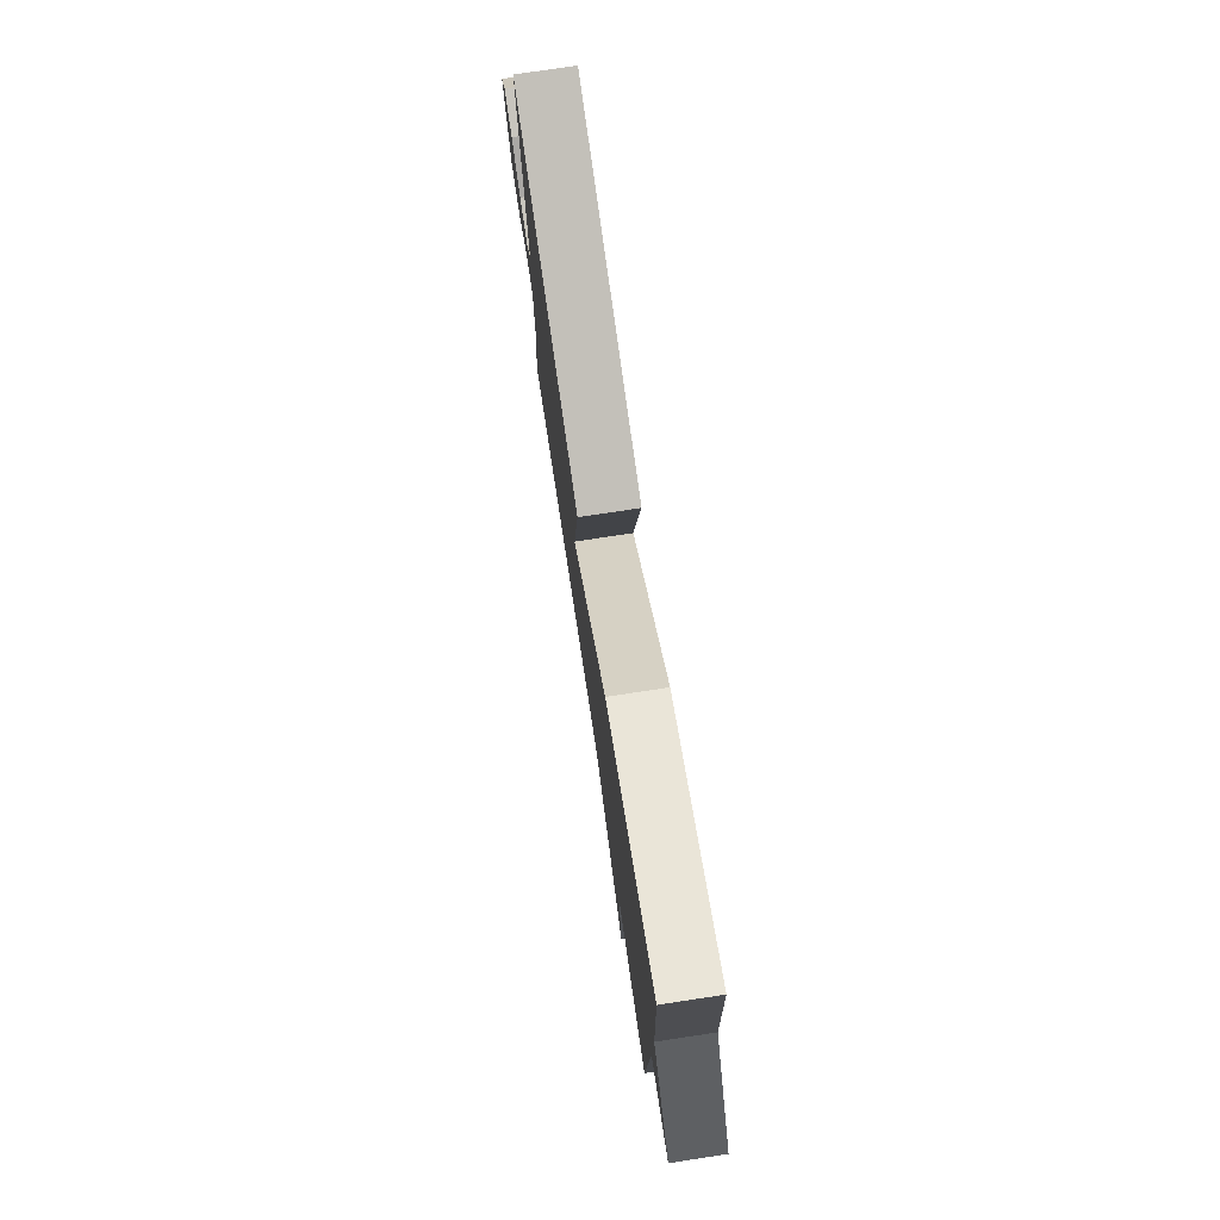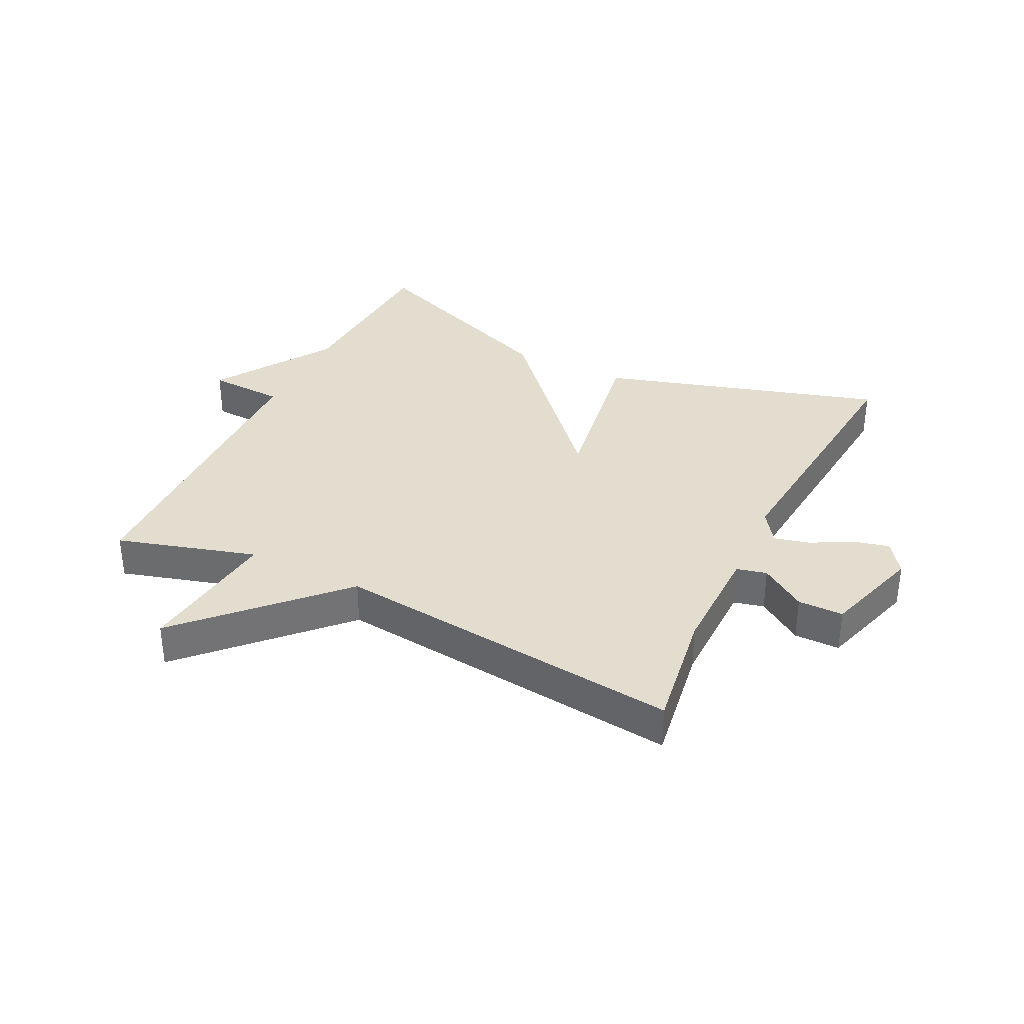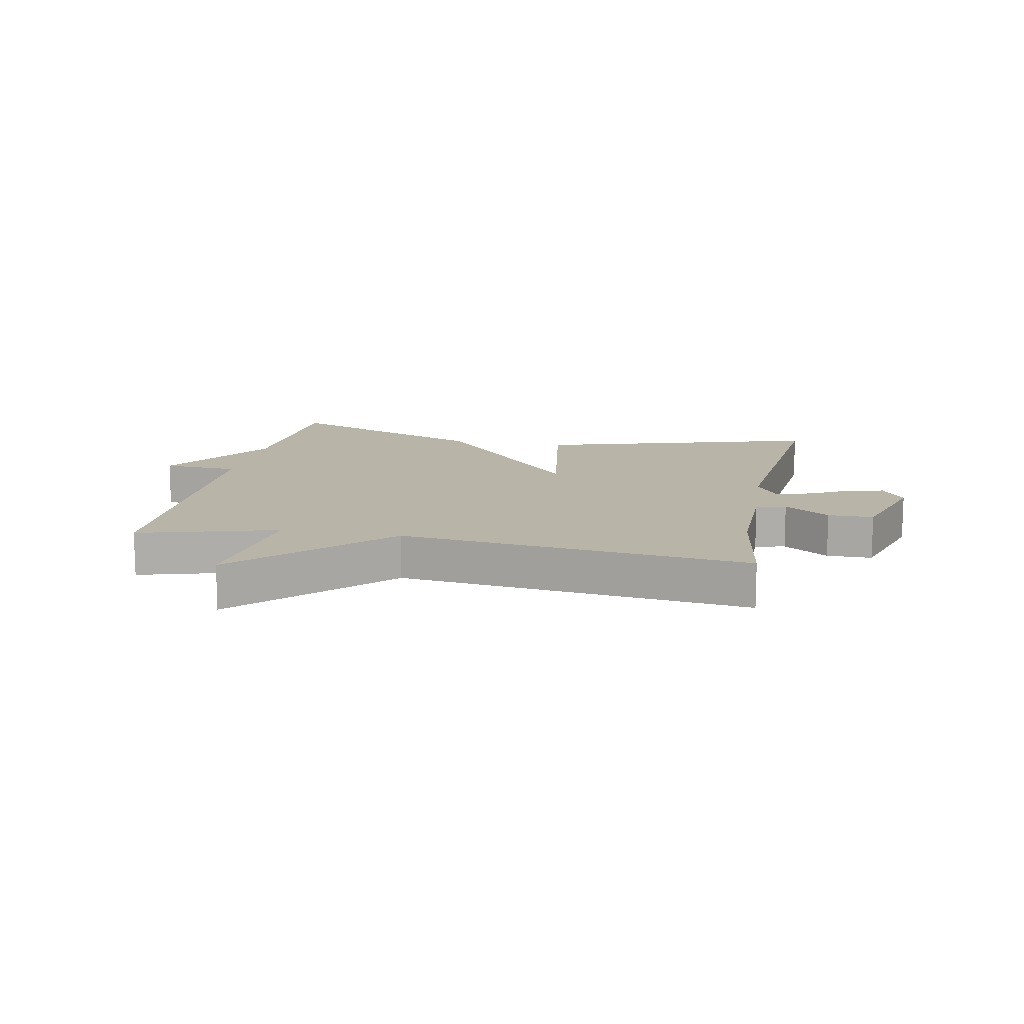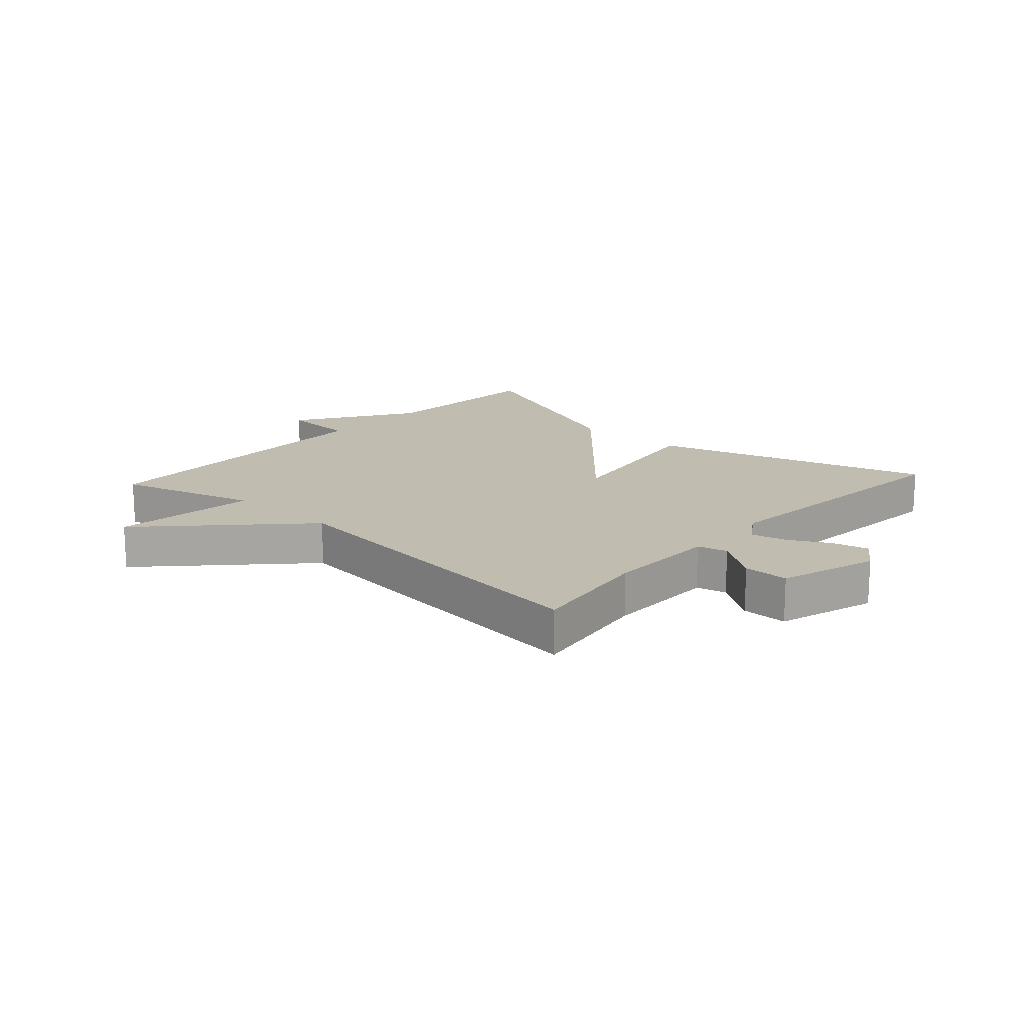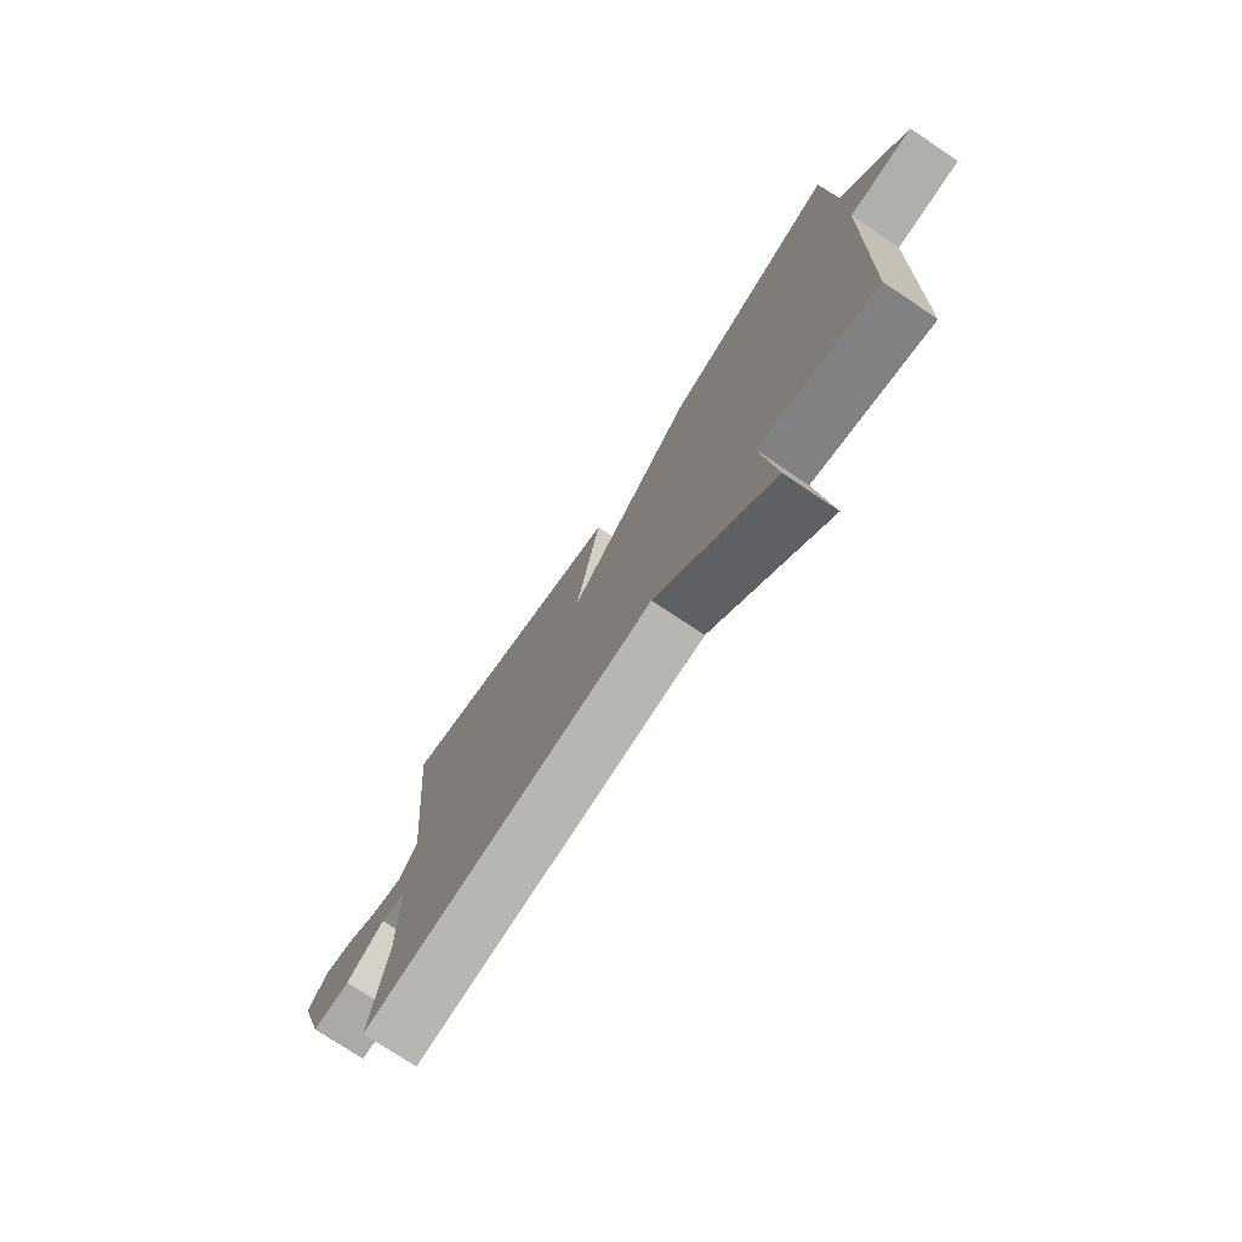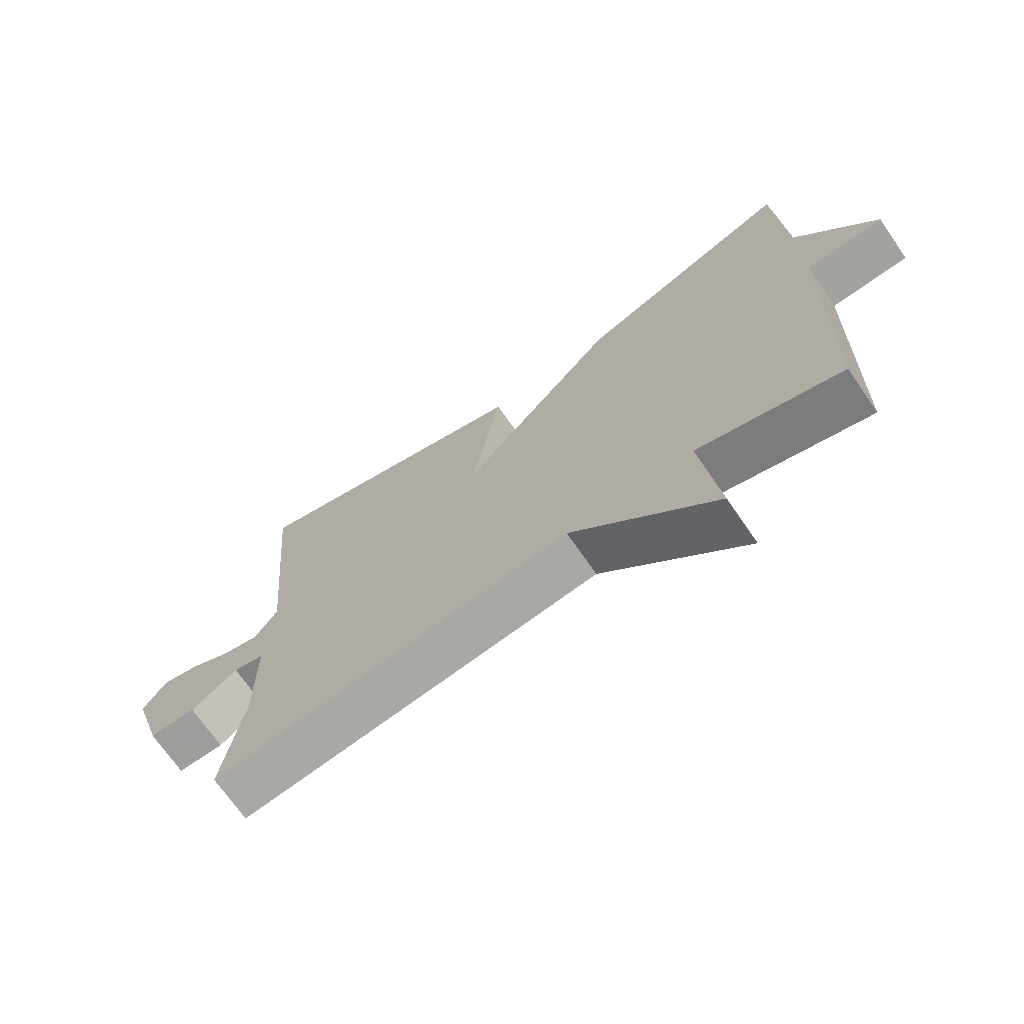
<metadata>
{"format":"obj","ext":"obj","renderer":"f3d","projection":"perspective","resolution":1024,"background":"white","views":[{"elev":76.8,"azim":81.4,"up":"+Z"},{"elev":34.9,"azim":-153.8,"up":"+Y"},{"elev":13.0,"azim":-168.7,"up":"+Y"},{"elev":16.6,"azim":-137.7,"up":"+Y"},{"elev":-75.6,"azim":56.3,"up":"+Z"},{"elev":-70.7,"azim":34.8,"up":"+Z"}]}
</metadata>
<code>
v -0.5 0.07 0.5
v -0.042 0.07 0.363
v -0.087 0.07 0.088
v 0.158 0.07 0.363
v 0.5 0.07 0.5
v 0.514 0.07 0.213
v 0.638 0.07 0.019
v 0.514 0.07 0.013
v 0.5 0.07 -0.5
v 0.273 0.07 -0.434
v 0.3 0.07 -0.67
v 0.073 0.07 -0.434
v -0.5 0.07 -0.5
v -0.469 0.07 -0.298
v -0.47 0.07 -0.114
v -0.519 0.07 -0.102
v -0.593 0.07 -0.153
v -0.667 0.07 -0.153
v -0.716 0.07 0.008
v -0.679 0.07 0.061
v -0.62 0.07 0.047
v -0.554 0.07 0.011
v -0.496 0.07 -0.003
v -0.46 0.07 0.05
v -0.5 0 0.5
v -0.042 0 0.363
v -0.087 0 0.088
v 0.158 0 0.363
v 0.5 0 0.5
v 0.514 0 0.213
v 0.638 0 0.019
v 0.514 0 0.013
v 0.5 0 -0.5
v 0.273 0 -0.434
v 0.3 0 -0.67
v 0.073 0 -0.434
v -0.5 0 -0.5
v -0.469 0 -0.298
v -0.47 0 -0.114
v -0.519 0 -0.102
v -0.593 0 -0.153
v -0.667 0 -0.153
v -0.716 0 0.008
v -0.679 0 0.061
v -0.62 0 0.047
v -0.554 0 0.011
v -0.496 0 -0.003
v -0.46 0 0.05
f 20 21 22
f 19 20 22
f 18 19 22
f 17 18 22
f 16 17 22
f 15 16 22 23
f 12 13 14
f 12 14 15
f 10 11 12
f 15 23 24
f 12 15 24
f 10 12 24
f 6 7 8
f 8 9 10
f 6 8 10
f 5 6 10
f 4 5 10
f 3 4 10
f 1 2 3
f 1 3 10 24
f 46 45 44
f 46 44 43
f 46 43 42
f 46 42 41
f 46 41 40
f 47 46 40 39
f 38 37 36
f 39 38 36
f 36 35 34
f 48 47 39
f 48 39 36
f 48 36 34
f 32 31 30
f 34 33 32
f 34 32 30
f 34 30 29
f 34 29 28
f 34 28 27
f 27 26 25
f 48 34 27 25
f 1 25 26 2
f 2 26 27 3
f 3 27 28 4
f 4 28 29 5
f 5 29 30 6
f 6 30 31 7
f 7 31 32 8
f 8 32 33 9
f 9 33 34 10
f 10 34 35 11
f 11 35 36 12
f 12 36 37 13
f 13 37 38 14
f 14 38 39 15
f 15 39 40 16
f 16 40 41 17
f 17 41 42 18
f 18 42 43 19
f 19 43 44 20
f 20 44 45 21
f 21 45 46 22
f 22 46 47 23
f 23 47 48 24
f 24 48 25 1

</code>
